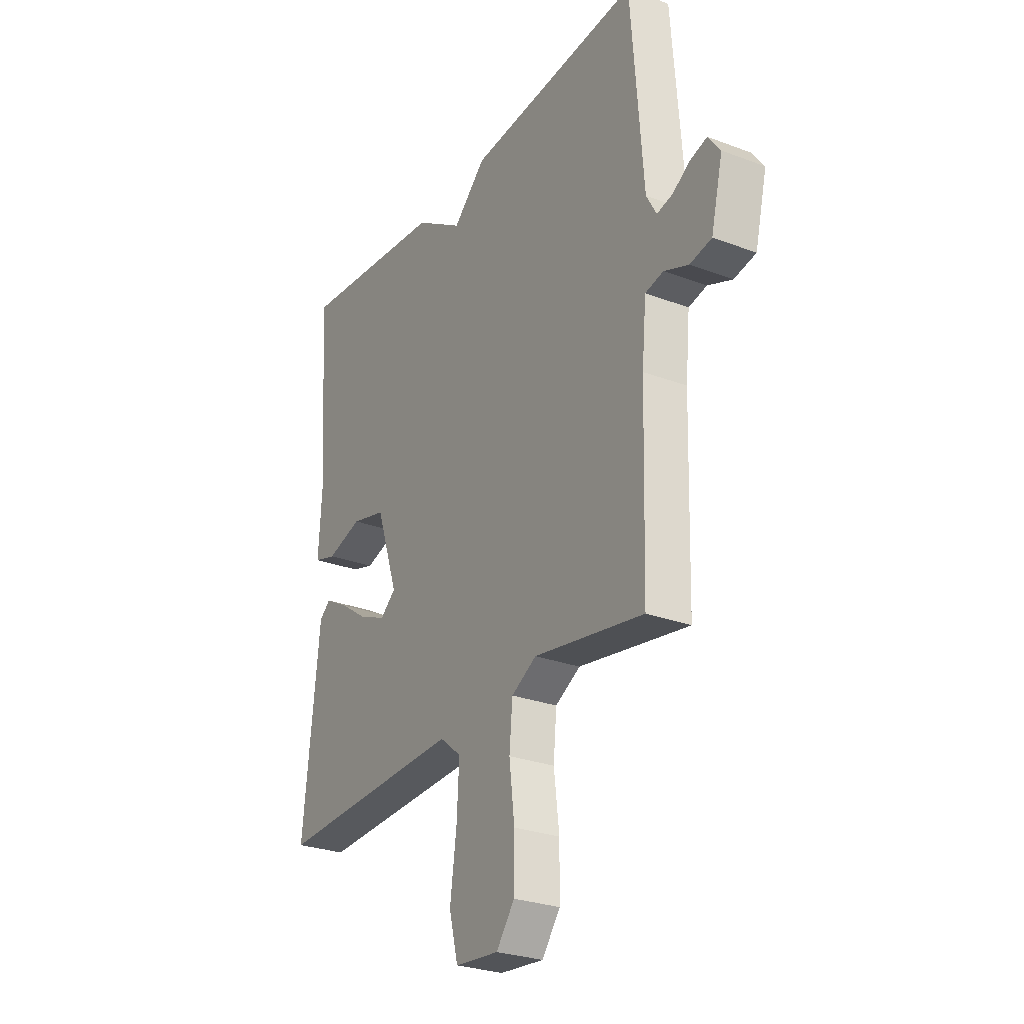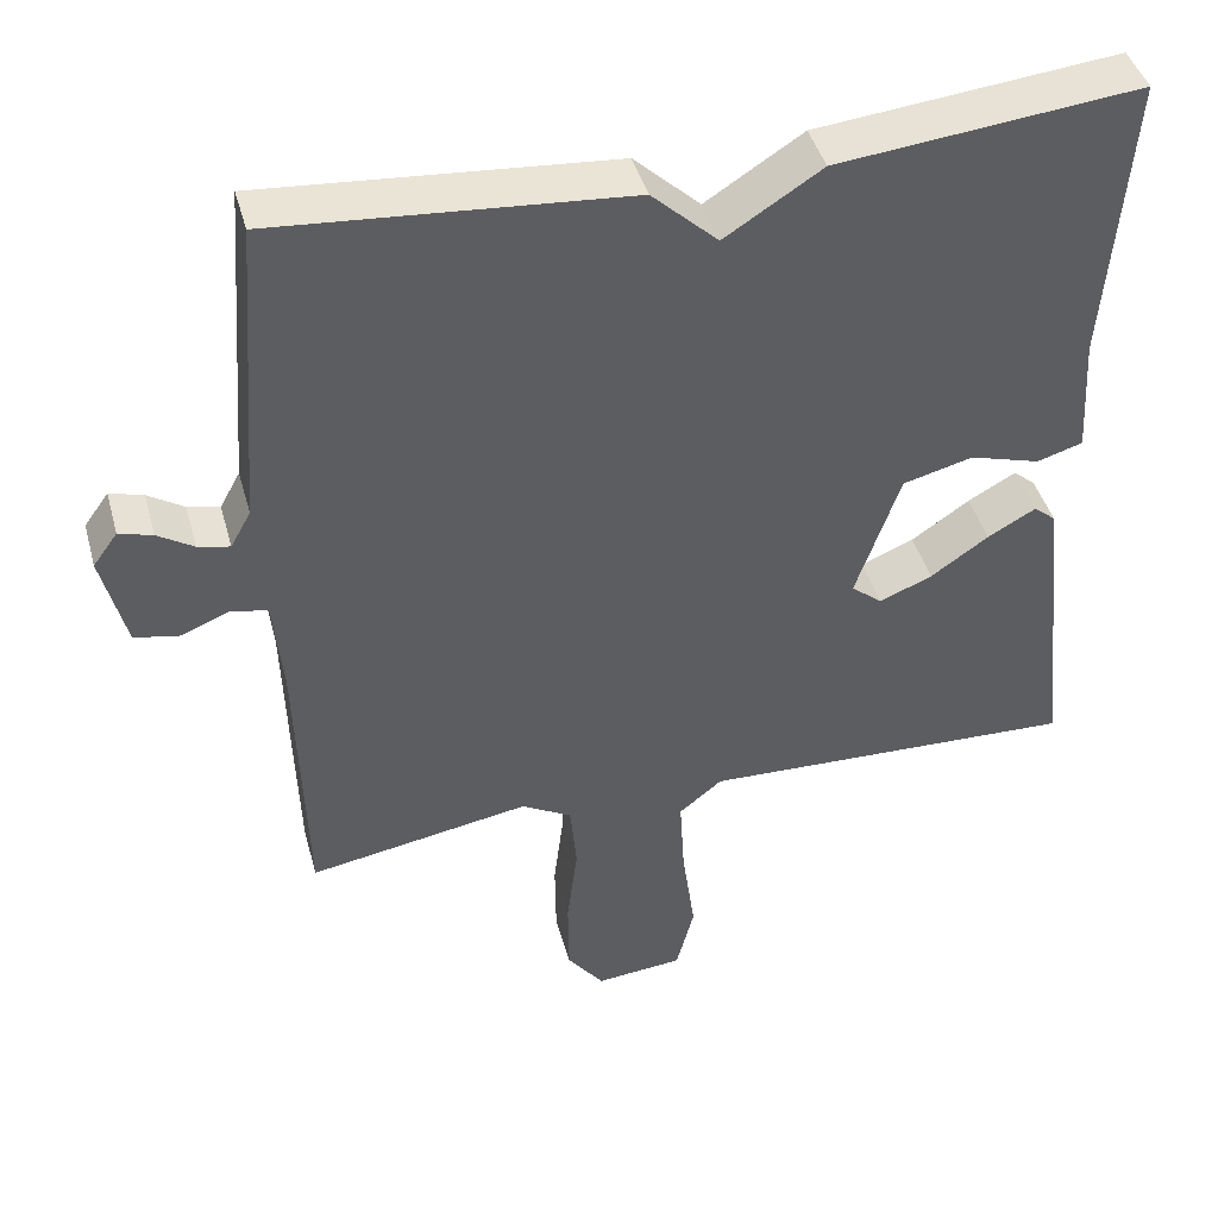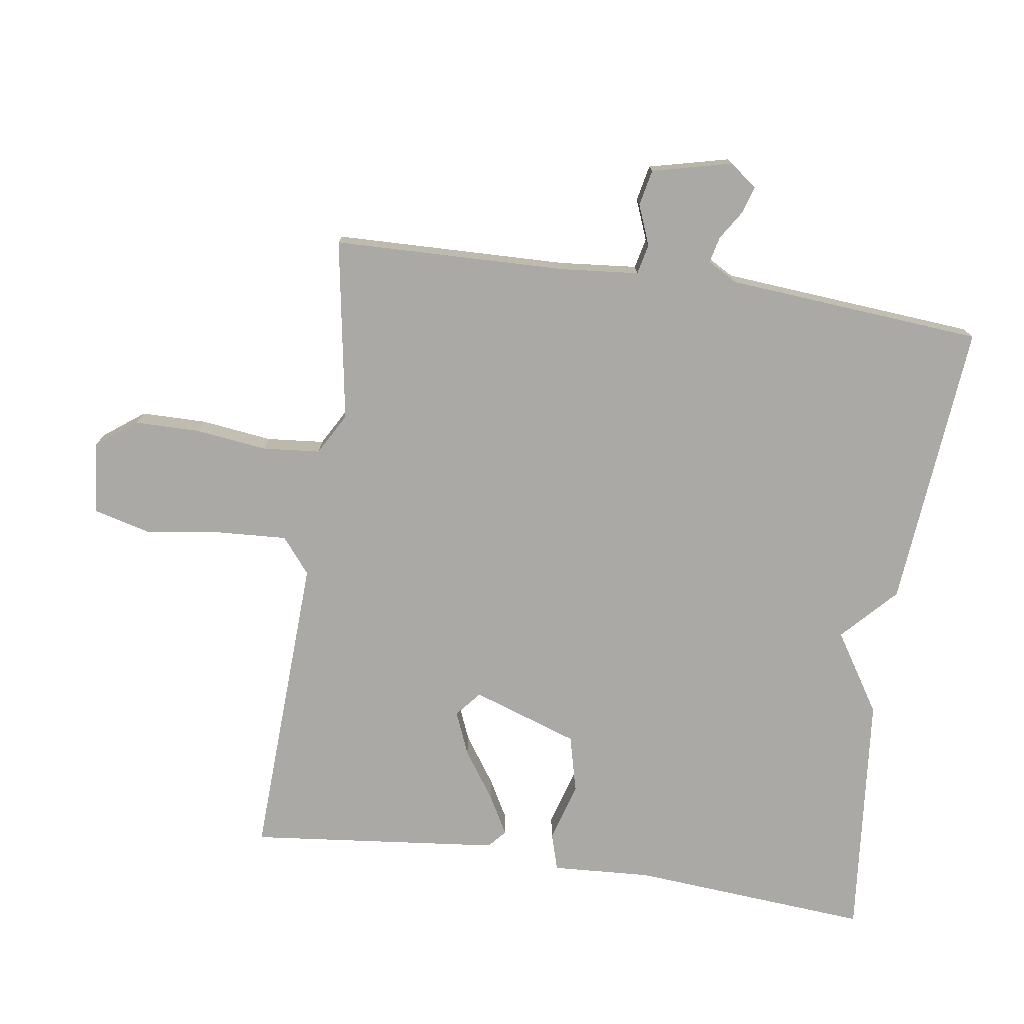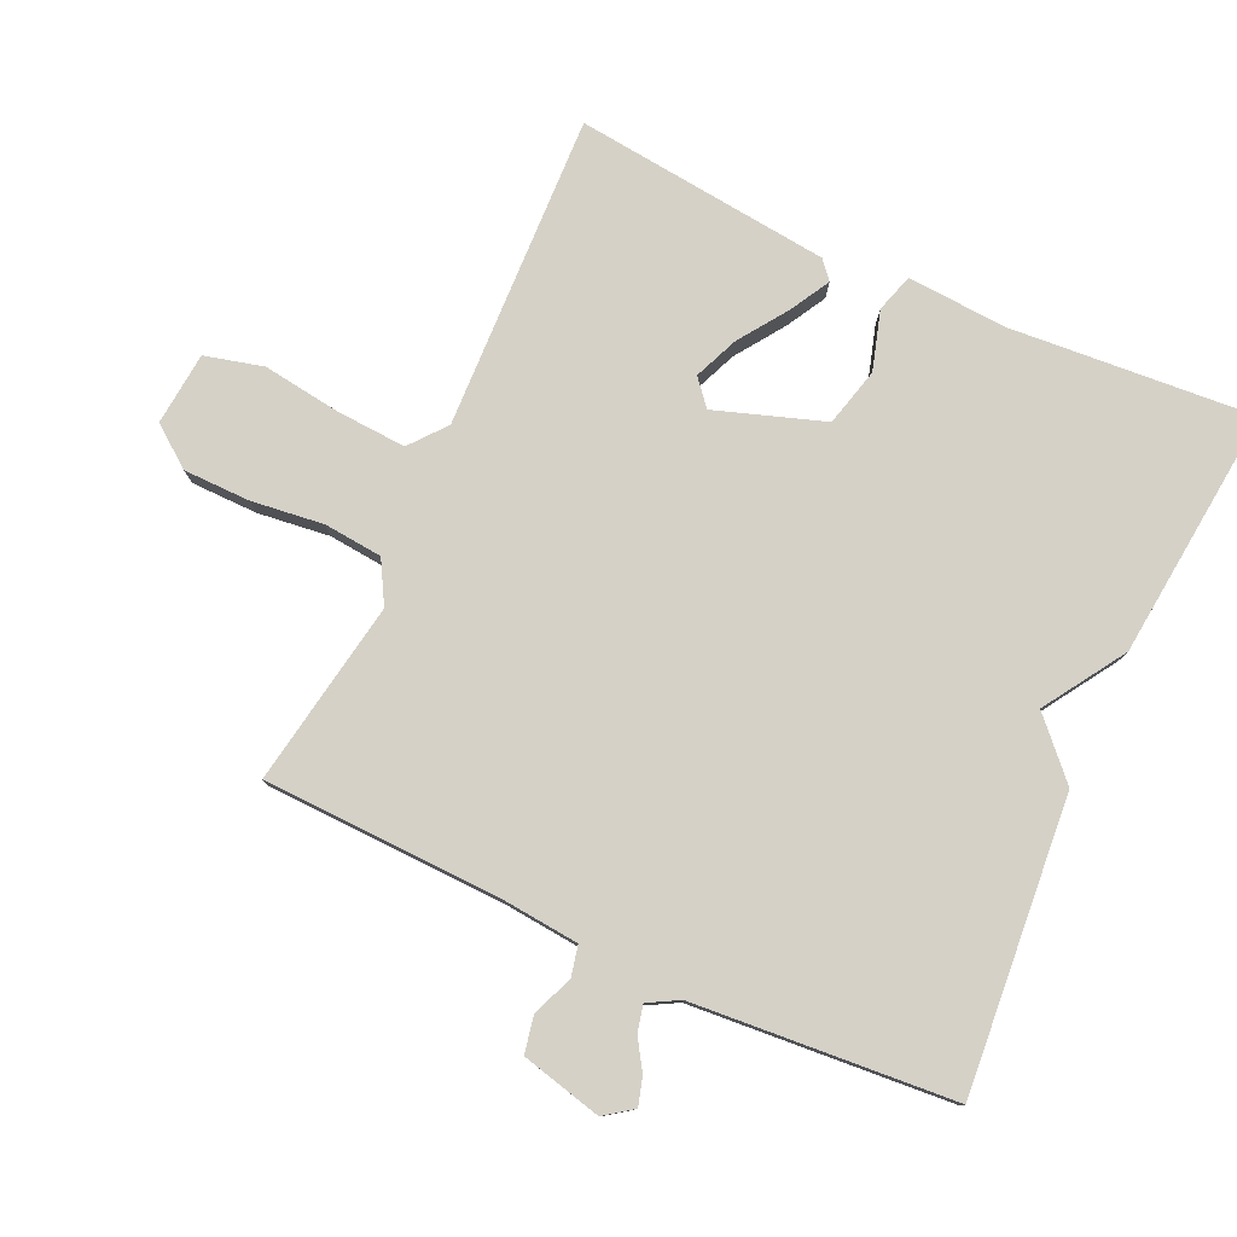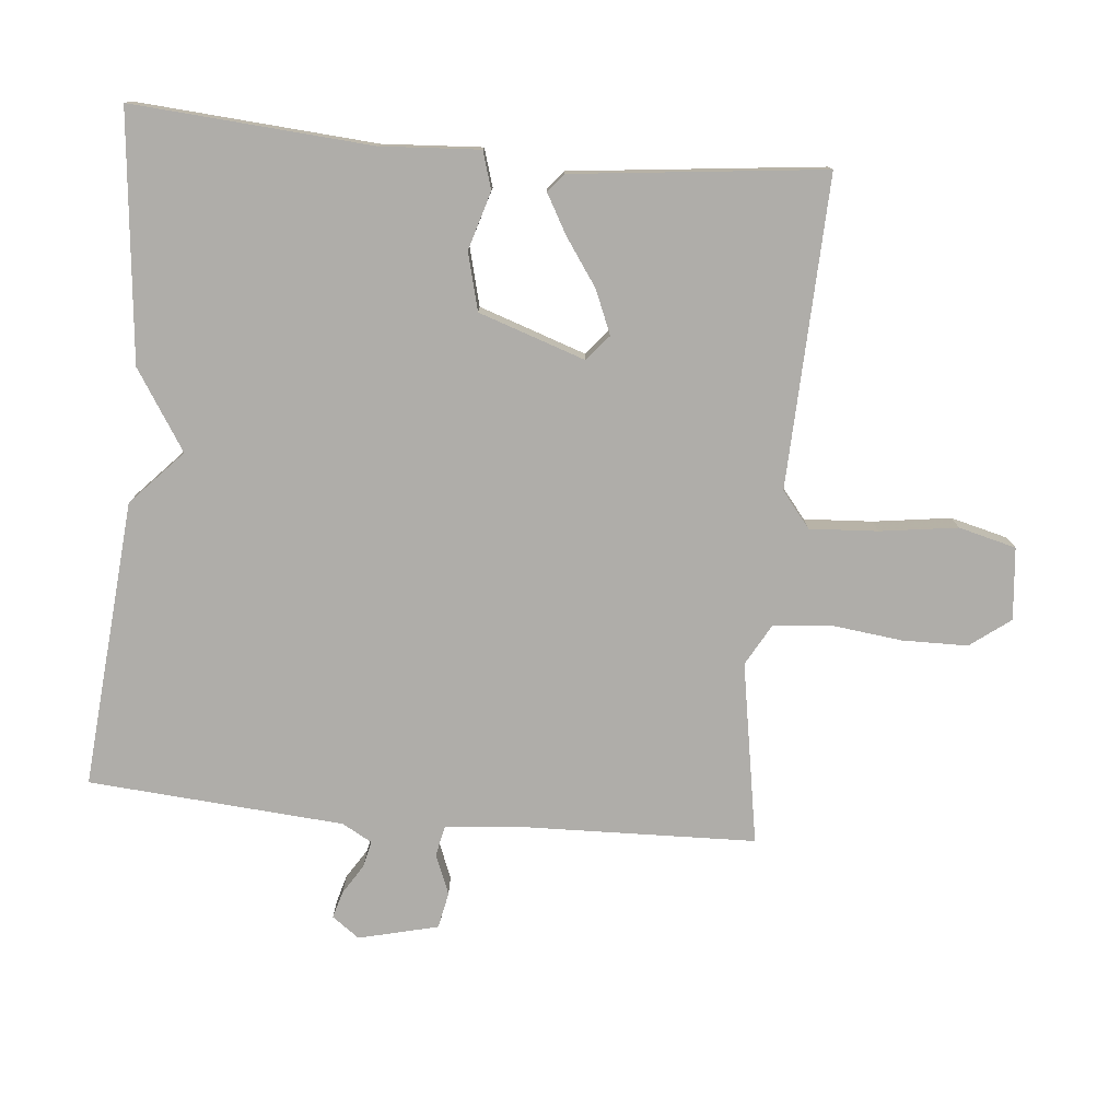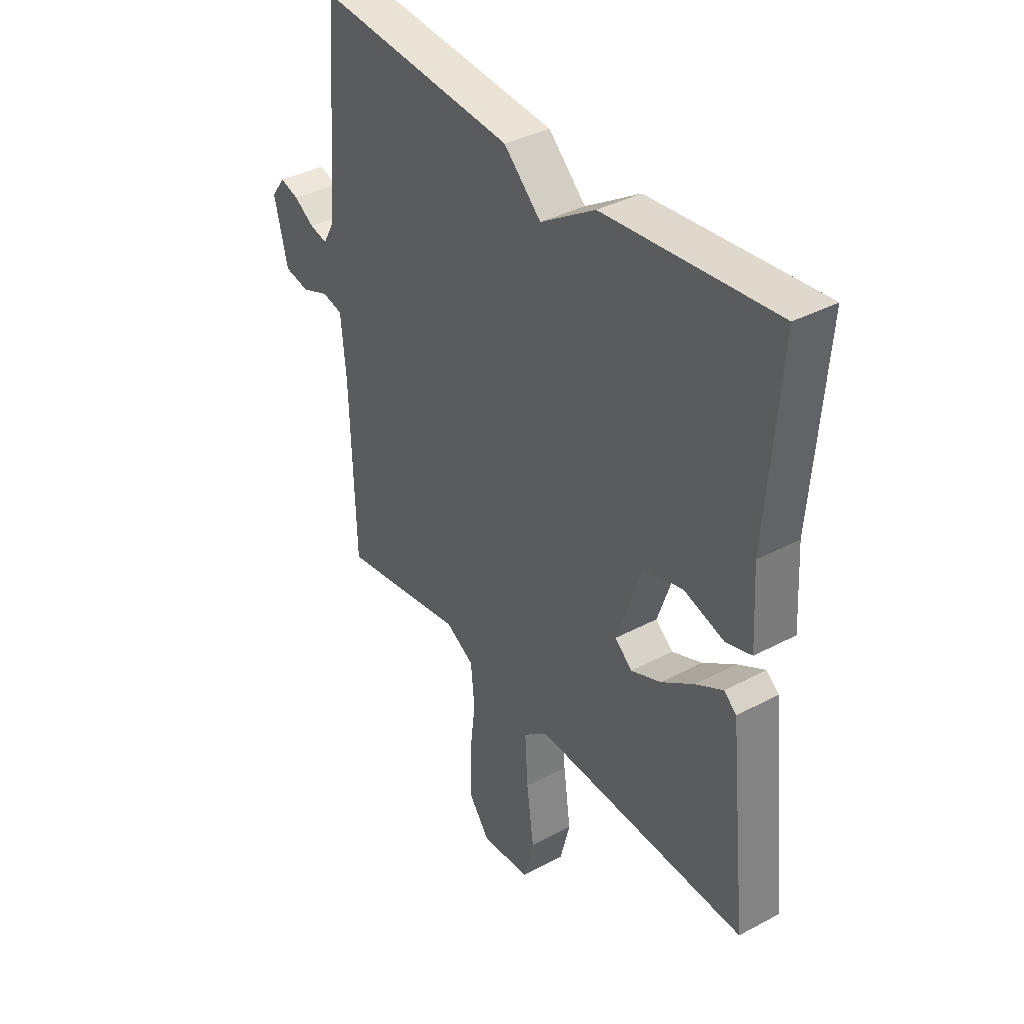
<metadata>
{"format":"obj","ext":"obj","renderer":"f3d","projection":"perspective","resolution":1024,"background":"white","views":[{"elev":-27.4,"azim":-120.1,"up":"+Z"},{"elev":43.6,"azim":-15.3,"up":"+Z"},{"elev":-75.5,"azim":-98.5,"up":"+Y"},{"elev":78.8,"azim":-65.3,"up":"+Y"},{"elev":-77.4,"azim":84.7,"up":"+Y"},{"elev":37.7,"azim":55.8,"up":"+Z"}]}
</metadata>
<code>
v -0.5 0.07 0.5
v -0.07 0.07 0.463
v 0.011 0.07 0.387
v 0.13 0.07 0.463
v 0.5 0.07 0.5
v 0.473 0.07 0.142
v 0.482 0.07 -0.006
v 0.426 0.07 -0.023
v 0.339 0.07 0.003
v 0.253 0.07 -0.019
v 0.199 0.07 -0.178
v 0.237 0.07 -0.21
v 0.302 0.07 -0.183
v 0.373 0.07 -0.134
v 0.432 0.07 -0.101
v 0.459 0.07 -0.124
v 0.5 0.07 -0.5
v 0.036 0.07 -0.482
v -0.017 0.07 -0.525
v -0.011 0.07 -0.627
v 0.005 0.07 -0.743
v -0.017 0.07 -0.829
v -0.125 0.07 -0.839
v -0.17 0.07 -0.779
v -0.171 0.07 -0.681
v -0.158 0.07 -0.575
v -0.166 0.07 -0.489
v -0.228 0.07 -0.454
v -0.5 0.07 -0.5
v -0.51 0.07 -0.152
v -0.521 0.07 -0.035
v -0.566 0.07 -0.025
v -0.626 0.07 -0.049
v -0.68 0.07 -0.038
v -0.709 0.07 0.081
v -0.679 0.07 0.122
v -0.638 0.07 0.11
v -0.594 0.07 0.082
v -0.555 0.07 0.073
v -0.53 0.07 0.118
v -0.5 0 0.5
v -0.07 0 0.463
v 0.011 0 0.387
v 0.13 0 0.463
v 0.5 0 0.5
v 0.473 0 0.142
v 0.482 0 -0.006
v 0.426 0 -0.023
v 0.339 0 0.003
v 0.253 0 -0.019
v 0.199 0 -0.178
v 0.237 0 -0.21
v 0.302 0 -0.183
v 0.373 0 -0.134
v 0.432 0 -0.101
v 0.459 0 -0.124
v 0.5 0 -0.5
v 0.036 0 -0.482
v -0.017 0 -0.525
v -0.011 0 -0.627
v 0.005 0 -0.743
v -0.017 0 -0.829
v -0.125 0 -0.839
v -0.17 0 -0.779
v -0.171 0 -0.681
v -0.158 0 -0.575
v -0.166 0 -0.489
v -0.228 0 -0.454
v -0.5 0 -0.5
v -0.51 0 -0.152
v -0.521 0 -0.035
v -0.566 0 -0.025
v -0.626 0 -0.049
v -0.68 0 -0.038
v -0.709 0 0.081
v -0.679 0 0.122
v -0.638 0 0.11
v -0.594 0 0.082
v -0.555 0 0.073
v -0.53 0 0.118
f 36 37 38
f 35 36 38
f 34 35 38
f 33 34 38
f 32 33 38
f 31 32 38 39
f 28 29 30
f 27 28 30 31
f 24 25 26
f 23 24 26
f 22 23 26
f 21 22 26
f 20 21 26
f 19 20 26 27
f 31 39 40
f 27 31 40
f 19 27 40
f 18 19 40
f 16 17 18
f 15 16 18
f 14 15 18
f 13 14 18
f 6 7 8 9
f 6 9 10
f 5 6 10
f 4 5 10
f 3 4 10
f 2 3 10 11
f 40 1 2 11
f 12 13 18
f 11 12 18 40
f 78 77 76
f 78 76 75
f 78 75 74
f 78 74 73
f 78 73 72
f 79 78 72 71
f 70 69 68
f 71 70 68 67
f 66 65 64
f 66 64 63
f 66 63 62
f 66 62 61
f 66 61 60
f 67 66 60 59
f 80 79 71
f 80 71 67
f 80 67 59
f 80 59 58
f 58 57 56
f 58 56 55
f 58 55 54
f 58 54 53
f 49 48 47 46
f 50 49 46
f 50 46 45
f 50 45 44
f 50 44 43
f 51 50 43 42
f 51 42 41 80
f 58 53 52
f 80 58 52 51
f 1 41 42 2
f 2 42 43 3
f 3 43 44 4
f 4 44 45 5
f 5 45 46 6
f 6 46 47 7
f 7 47 48 8
f 8 48 49 9
f 9 49 50 10
f 10 50 51 11
f 11 51 52 12
f 12 52 53 13
f 13 53 54 14
f 14 54 55 15
f 15 55 56 16
f 16 56 57 17
f 17 57 58 18
f 18 58 59 19
f 19 59 60 20
f 20 60 61 21
f 21 61 62 22
f 22 62 63 23
f 23 63 64 24
f 24 64 65 25
f 25 65 66 26
f 26 66 67 27
f 27 67 68 28
f 28 68 69 29
f 29 69 70 30
f 30 70 71 31
f 31 71 72 32
f 32 72 73 33
f 33 73 74 34
f 34 74 75 35
f 35 75 76 36
f 36 76 77 37
f 37 77 78 38
f 38 78 79 39
f 39 79 80 40
f 40 80 41 1

</code>
